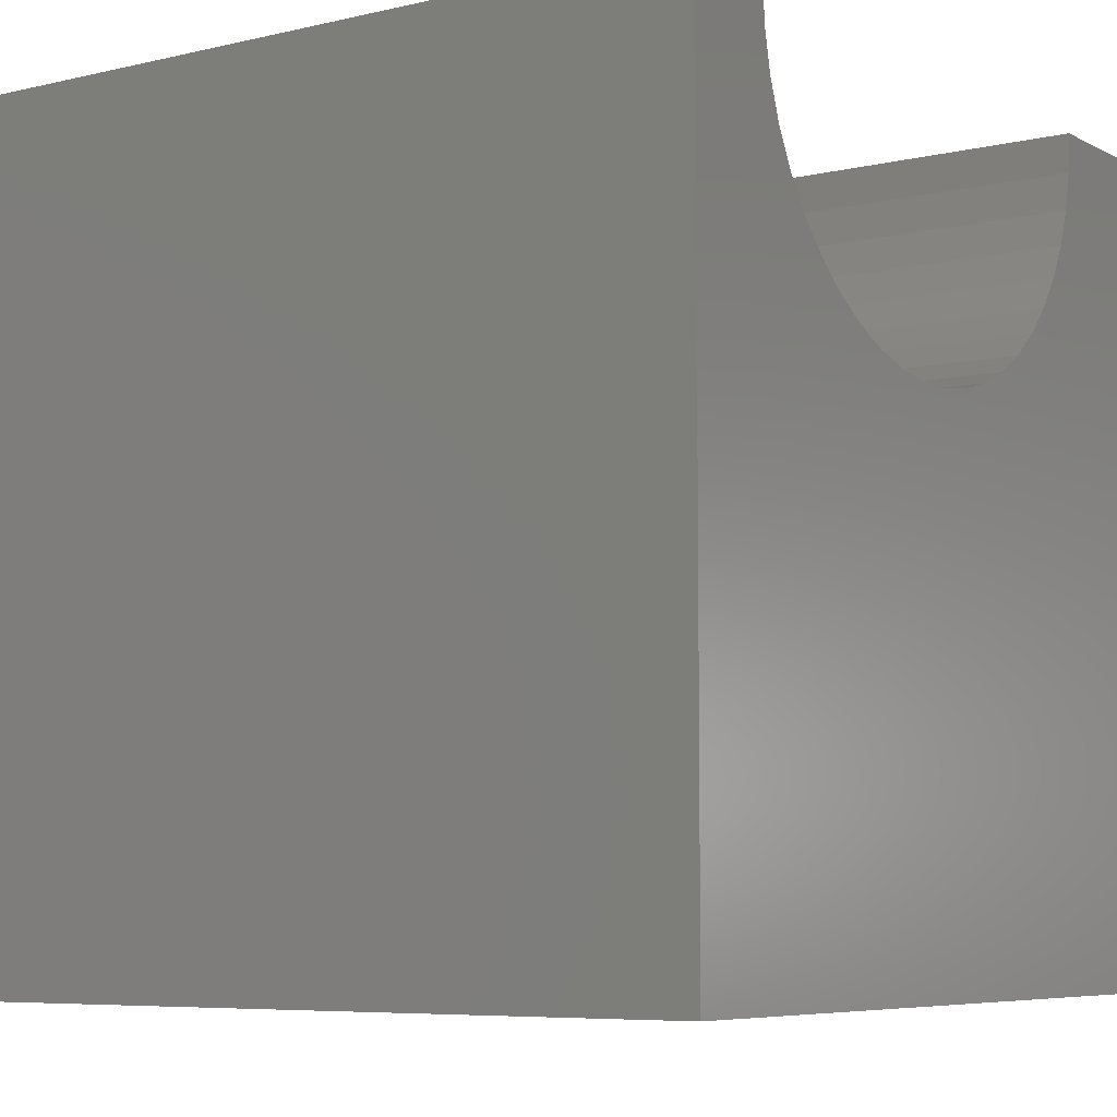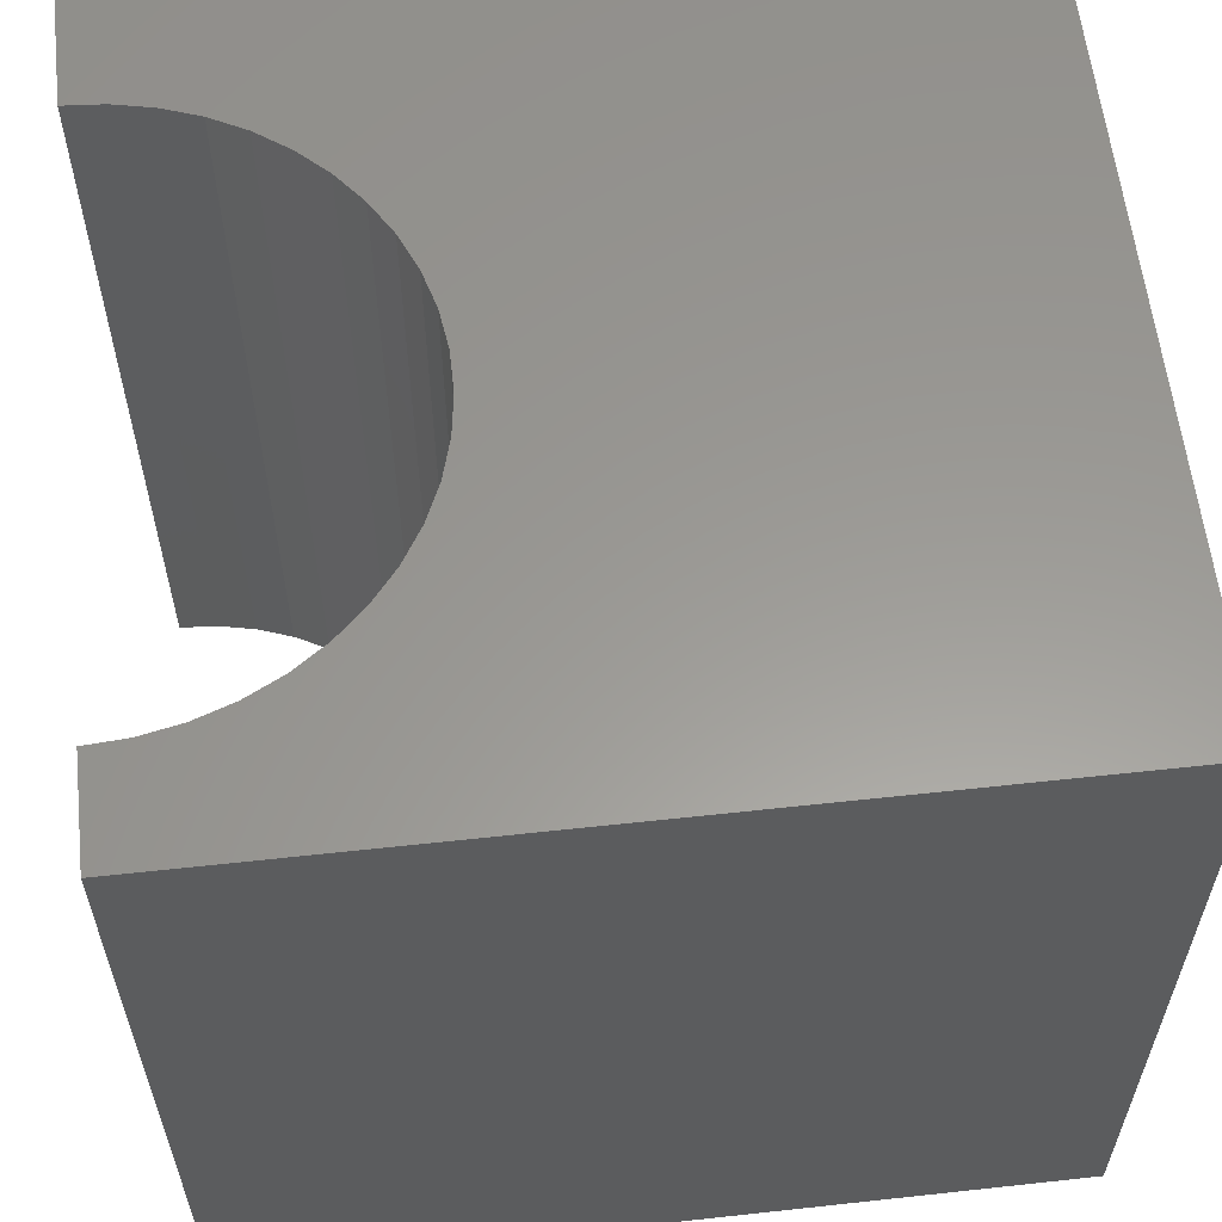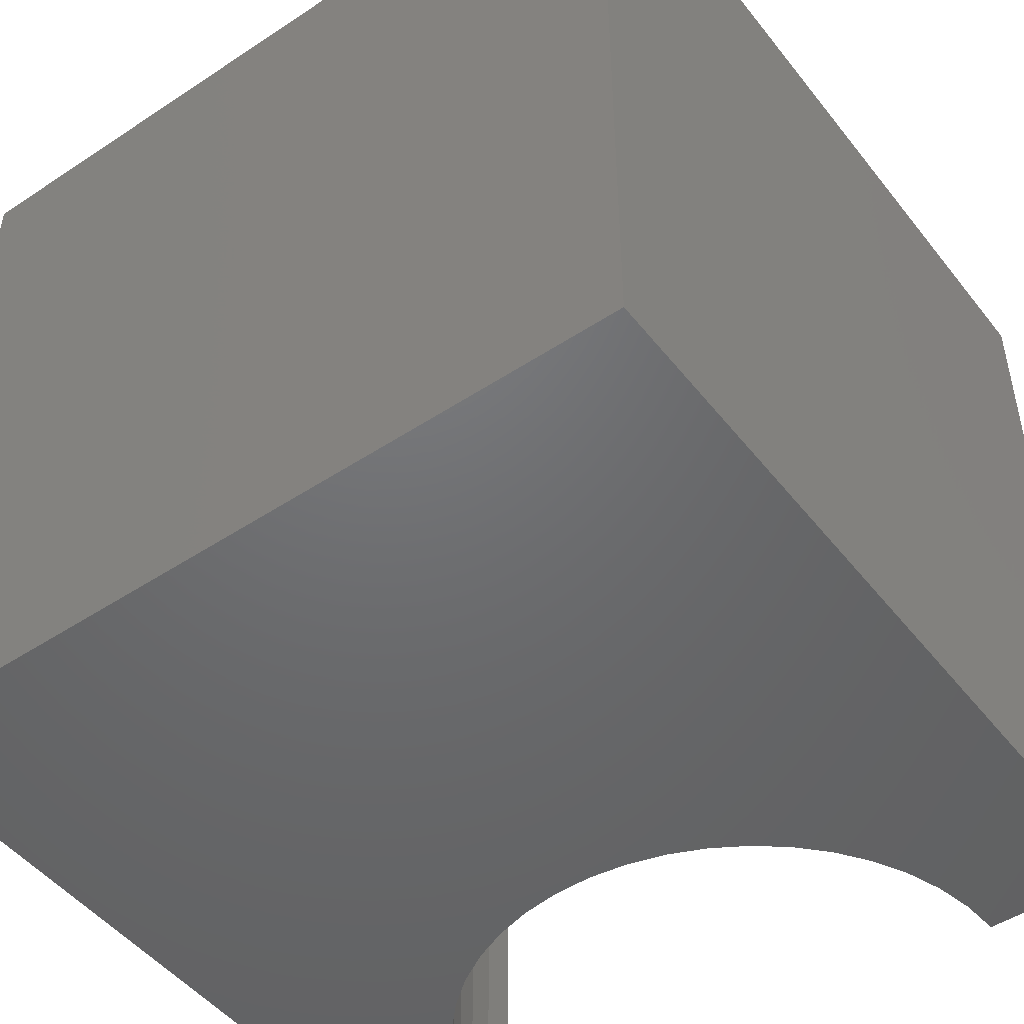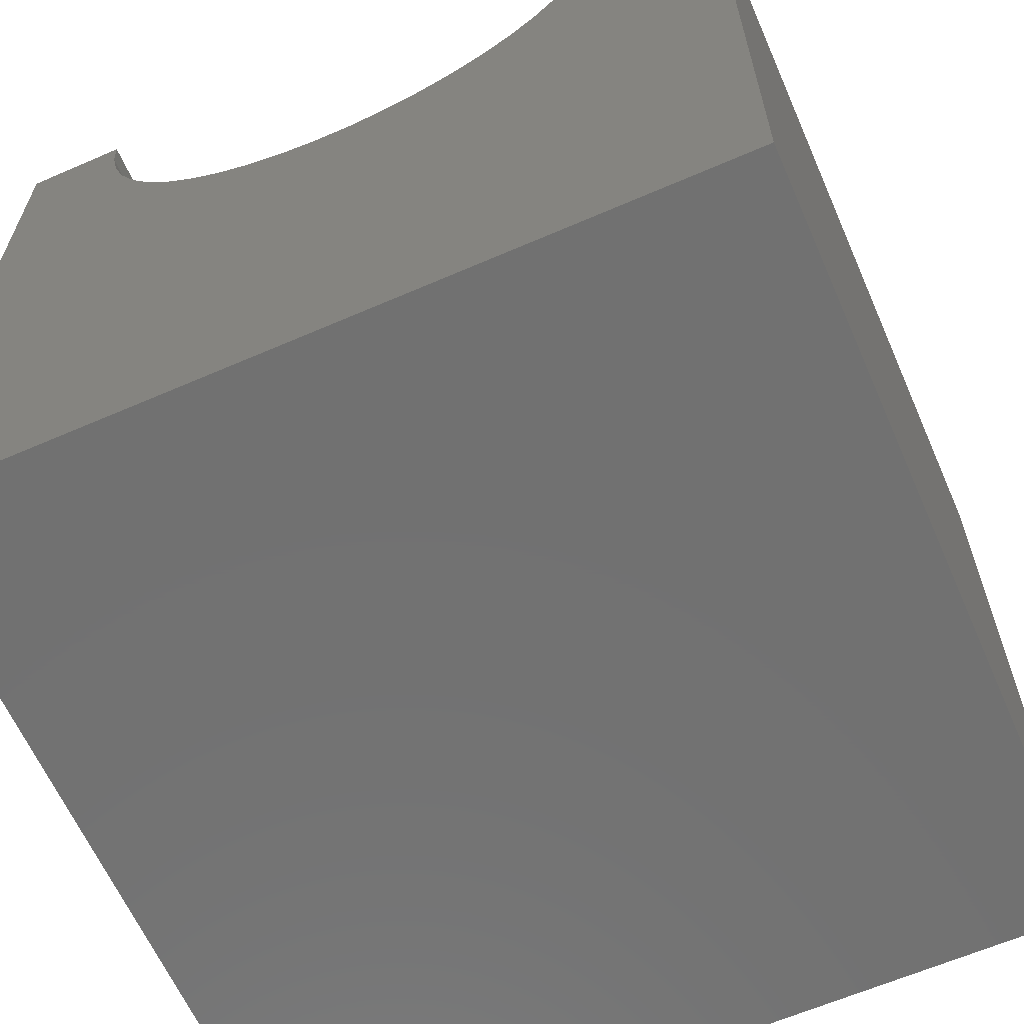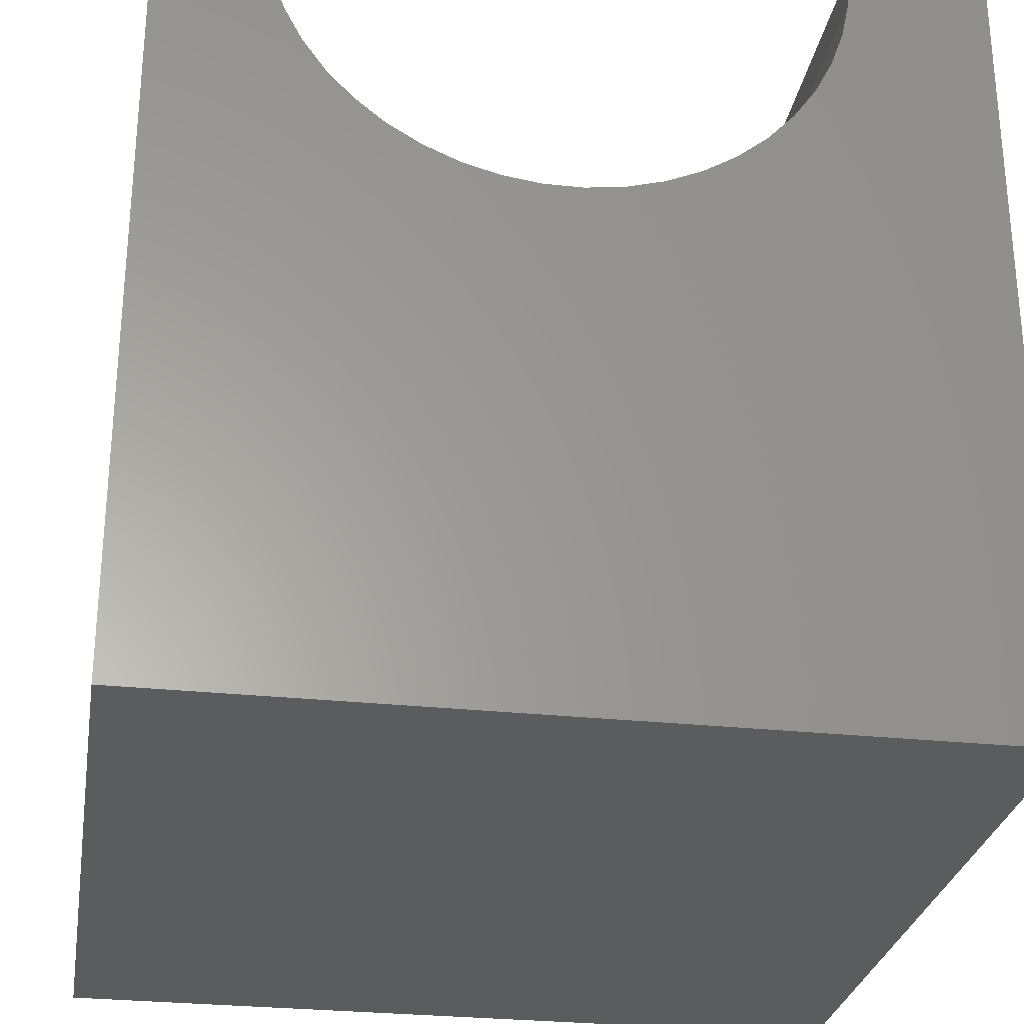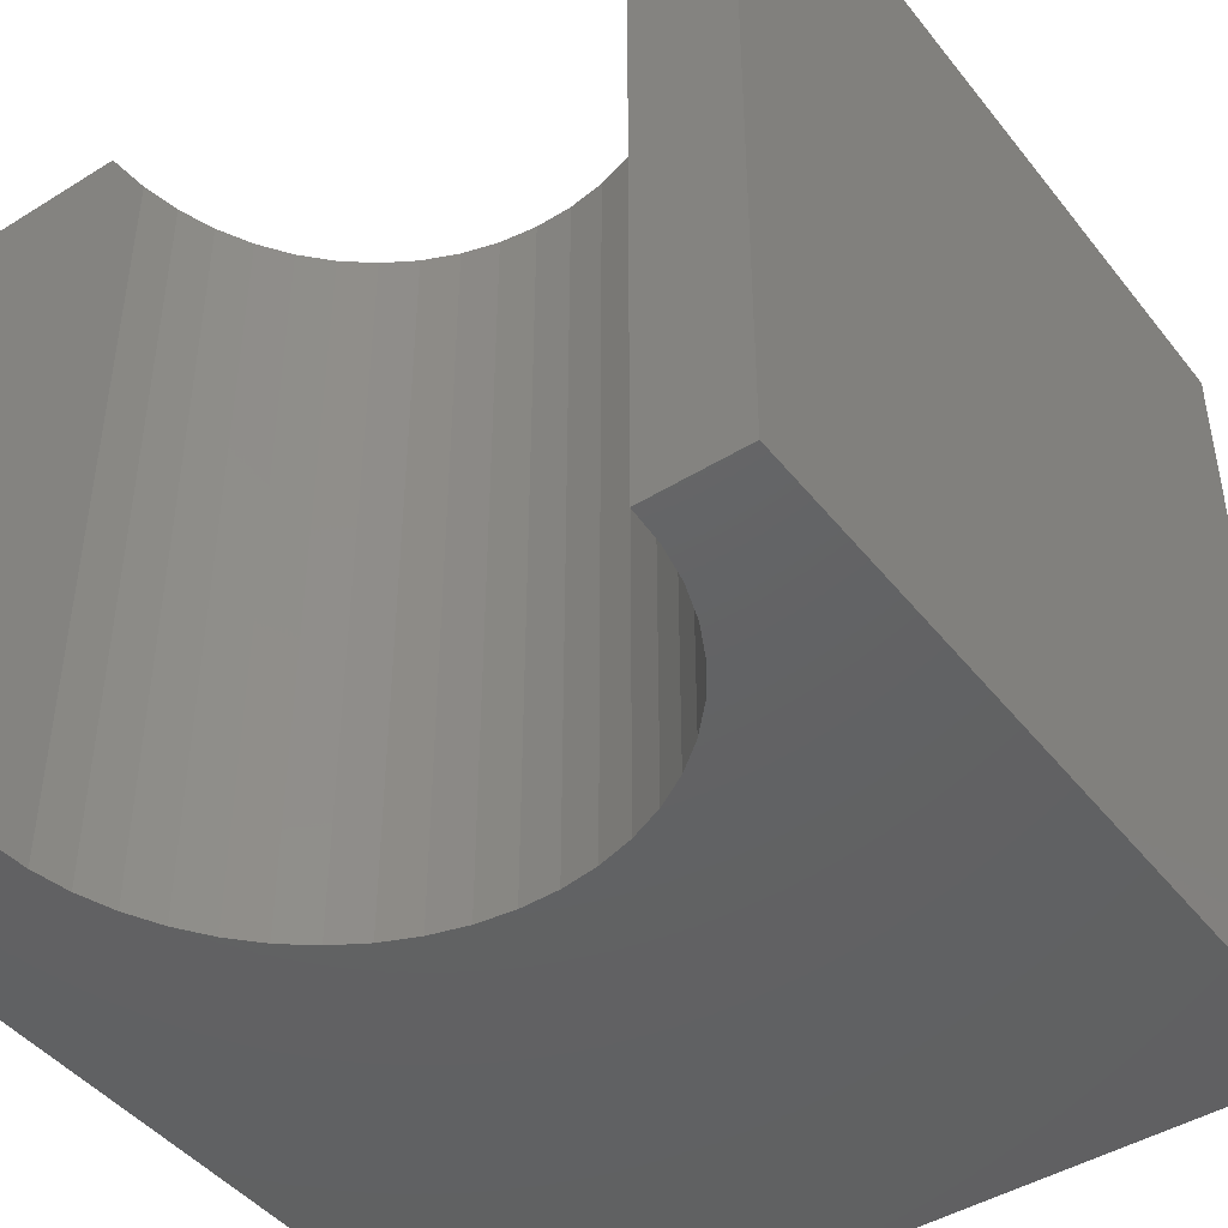
<metadata>
{"format":"stl","ext":"stl","renderer":"f3d","projection":"perspective","resolution":1024,"background":"white","views":[{"elev":-6.7,"azim":124.6,"up":"+Z"},{"elev":59.5,"azim":83.6,"up":"+Y"},{"elev":-48.6,"azim":-143.6,"up":"+Y"},{"elev":-63.2,"azim":-156.3,"up":"+Z"},{"elev":-28.2,"azim":170.7,"up":"+Z"},{"elev":-44.8,"azim":35.7,"up":"+Y"}]}
</metadata>
<code>
# stl→obj: 56 verts, 108 faces
v 1.716 10 10
v 0 10 10
v 1.716 0 10
v 0 0 10
v 0 10 0
v 0 0 0
v 8.75 0 10
v 10 0 10
v 8.75 10 10
v 10 10 10
v 10 10 0
v 10 0 0
v 8.717 10 9.521
v 7.633 10 7.43
v 7.961 10 7.78
v 2.832 10 7.43
v 2.504 10 7.78
v 2.228 10 8.173
v 7.261 10 7.127
v 1.748 10 9.521
v 1.846 10 9.051
v 2.007 10 8.599
v 8.238 10 8.173
v 8.458 10 8.599
v 8.619 10 9.051
v 3.204 10 7.127
v 3.615 10 6.877
v 4.055 10 6.686
v 5.948 10 6.556
v 6.41 10 6.686
v 6.851 10 6.877
v 4.517 10 6.556
v 4.993 10 6.491
v 5.473 10 6.491
v 1.748 0 9.521
v 8.238 0 8.173
v 7.961 0 7.78
v 7.633 0 7.43
v 8.717 0 9.521
v 8.619 0 9.051
v 8.458 0 8.599
v 7.261 0 7.127
v 6.851 0 6.877
v 6.41 0 6.686
v 2.504 0 7.78
v 2.228 0 8.173
v 2.007 0 8.599
v 1.846 0 9.051
v 5.948 0 6.556
v 5.473 0 6.491
v 4.993 0 6.491
v 4.517 0 6.556
v 4.055 0 6.686
v 3.615 0 6.877
v 3.204 0 7.127
v 2.832 0 7.43
f 1 2 3
f 3 2 4
f 2 5 4
f 4 5 6
f 7 8 9
f 9 8 10
f 11 10 12
f 12 10 8
f 5 11 6
f 6 11 12
f 13 9 10
f 14 15 11
f 16 5 17
f 17 5 18
f 14 11 19
f 1 20 2
f 2 20 21
f 2 21 5
f 5 21 22
f 5 22 18
f 15 23 11
f 11 23 24
f 11 24 10
f 10 24 25
f 10 25 13
f 16 26 5
f 5 26 27
f 5 27 28
f 29 30 11
f 11 30 31
f 11 31 19
f 28 32 5
f 5 32 33
f 5 33 11
f 11 33 34
f 11 34 29
f 35 3 4
f 36 37 12
f 12 37 38
f 7 39 8
f 8 39 40
f 8 40 12
f 12 40 41
f 12 41 36
f 38 42 12
f 12 42 43
f 12 43 44
f 45 46 6
f 6 46 47
f 6 47 4
f 4 47 48
f 4 48 35
f 44 49 12
f 12 49 50
f 12 50 6
f 6 50 51
f 51 52 6
f 6 52 53
f 6 53 54
f 54 55 6
f 6 55 56
f 6 56 45
f 7 9 13
f 7 13 39
f 39 13 25
f 39 25 40
f 40 25 24
f 40 24 41
f 41 24 23
f 41 23 36
f 36 23 15
f 36 15 37
f 37 15 14
f 37 14 38
f 38 14 19
f 38 19 42
f 42 19 31
f 42 31 43
f 43 31 30
f 43 30 44
f 44 30 29
f 44 29 49
f 49 29 34
f 49 34 50
f 50 34 33
f 50 33 51
f 51 33 32
f 51 32 52
f 52 32 28
f 52 28 53
f 53 28 27
f 53 27 54
f 54 27 26
f 54 26 55
f 55 26 16
f 55 16 56
f 56 16 17
f 56 17 45
f 45 17 18
f 45 18 46
f 46 18 22
f 46 22 47
f 47 22 21
f 47 21 48
f 48 21 20
f 48 20 35
f 35 20 1
f 35 1 3

</code>
